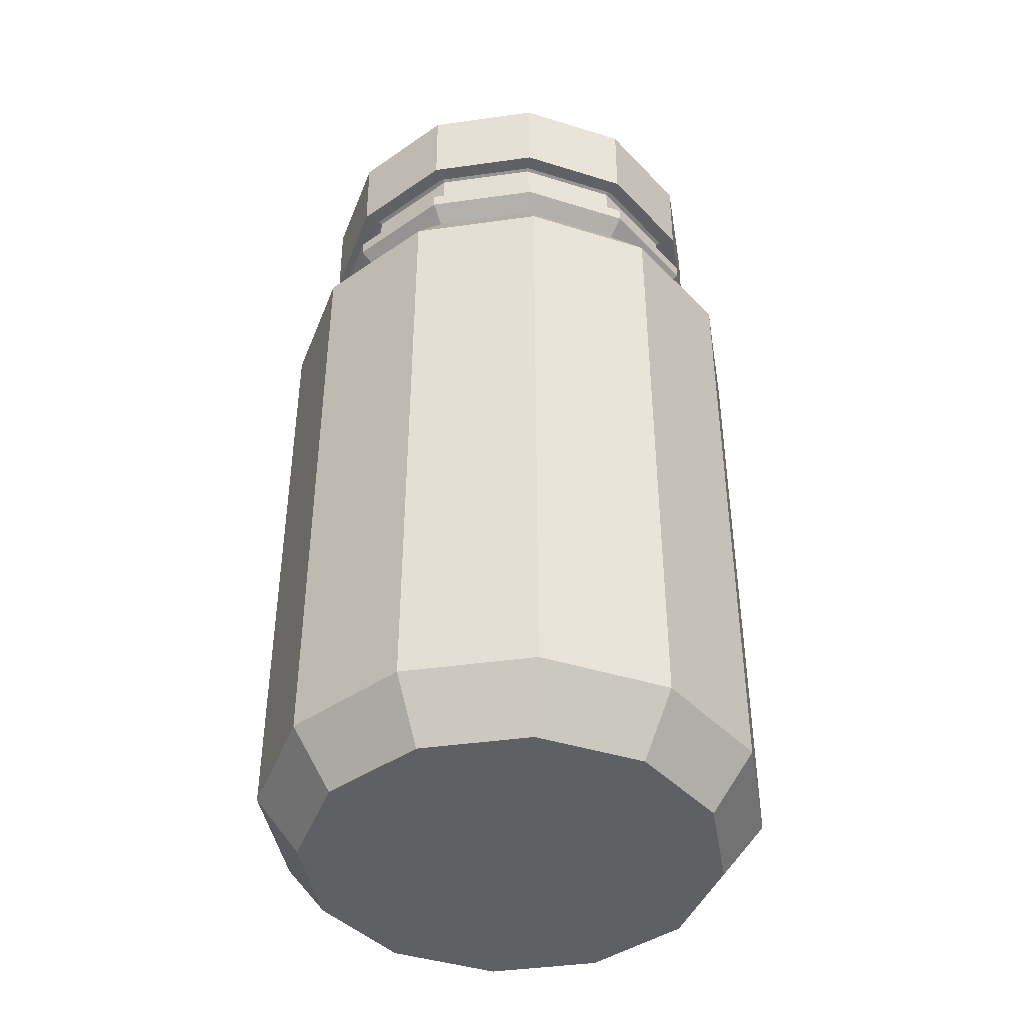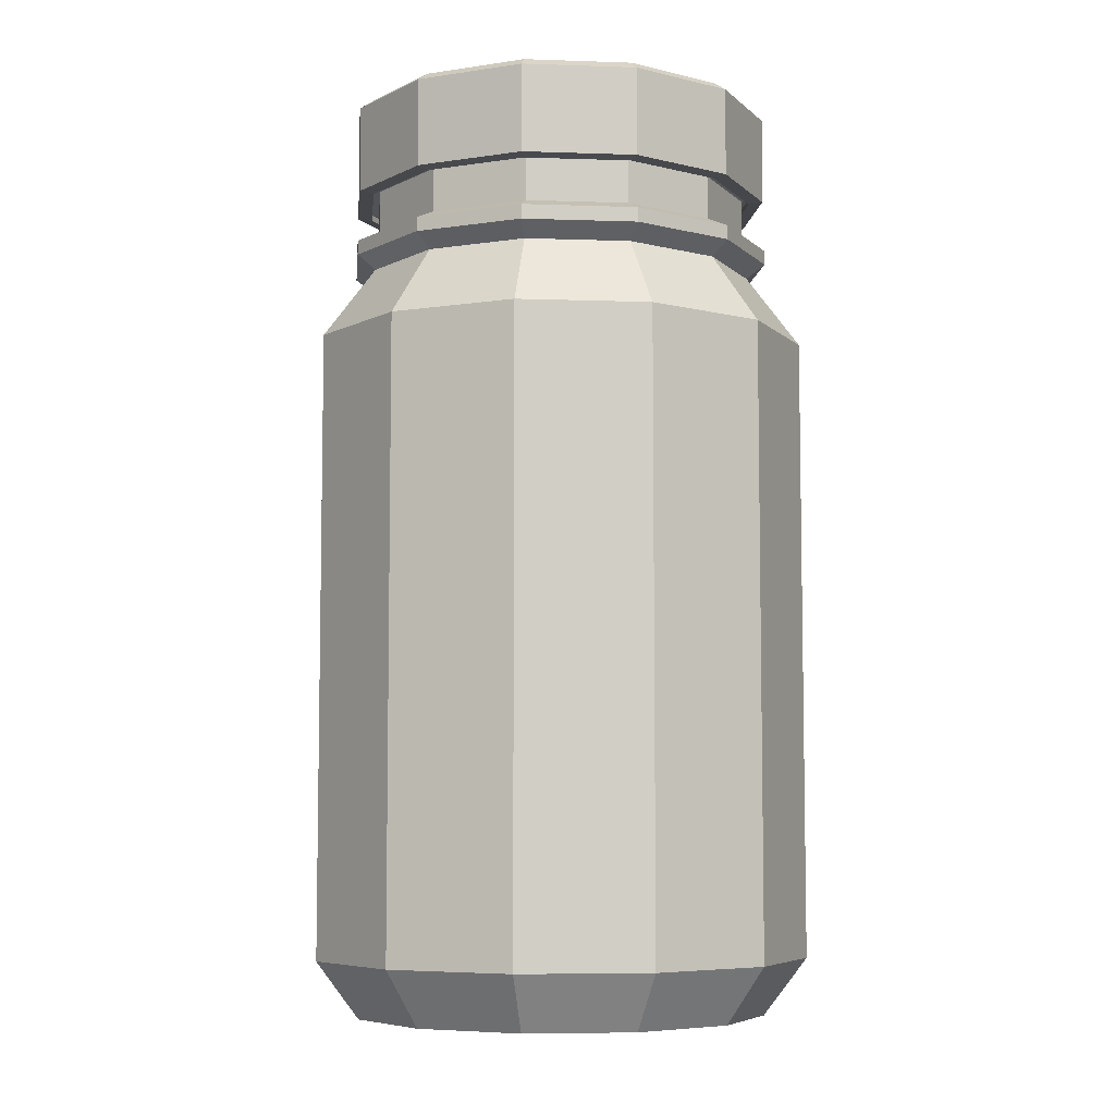
<metadata>
{"format":"obj","ext":"obj","renderer":"f3d","projection":"perspective","resolution":1024,"background":"white","views":[{"elev":-42.5,"azim":144.5,"up":"+Y"},{"elev":-6.4,"azim":-140.8,"up":"+Y"}]}
</metadata>
<code>
v 0.6775 -1.4 -0.3911
v 0.3911 -1.4 -0.6775
v -0 -1.4 0
v 0 -1.4 -0.7823
v -0.3911 -1.4 -0.6775
v -0.6775 -1.4 -0.3911
v -0.7823 -1.4 0
v -0.6775 -1.4 0.3911
v -0.3911 -1.4 0.6775
v 0 -1.4 0.7823
v 0.3911 -1.4 0.6775
v 0.6775 -1.4 0.3911
v 0.7823 -1.4 -0
v 0.7695 1.151 -0.4443
v 0.4443 1.151 -0.7695
v 0.4443 -1.288 -0.7695
v 0.7695 -1.288 -0.4443
v 0 1.181 -0.8885
v 0 -1.288 -0.8885
v -0.4443 1.152 -0.7695
v -0.4443 -1.288 -0.7695
v -0.7695 1.177 -0.4443
v -0.7695 -1.288 -0.4443
v -0.8885 1.151 0
v -0.8885 -1.288 -0
v -0.7695 1.151 0.4443
v -0.7695 -1.288 0.4443
v -0.4443 1.151 0.7695
v -0.4443 -1.288 0.7695
v 0 1.132 0.8885
v 0 -1.288 0.8885
v 0.4443 1.151 0.7695
v 0.4443 -1.288 0.7695
v 0.7695 1.151 0.4443
v 0.7695 -1.288 0.4443
v 0.8885 1.174 0
v 0.8885 -1.288 0
v 0.708 1.222 -0.4088
v 0.4088 1.223 -0.708
v 0 1.268 -0.8176
v -0.4088 1.228 -0.708
v -0.708 1.261 -0.4088
v -0.8176 1.223 0
v -0.708 1.213 0.4088
v -0.4088 1.216 0.708
v 0 1.187 0.8176
v 0.4088 1.216 0.708
v 0.708 1.222 0.4088
v 0.8176 1.256 0
v 0.3557 1.203 -0.1917
v 0.2063 1.208 -0.3399
v 0.002959 1.241 -0.3953
v -0.2001 1.23 -0.3405
v -0.3487 1.227 -0.1917
v -0.4019 1.159 0.01104
v -0.3395 1.127 0.2056
v -0.1766 1.166 0.3424
v 0.0378 1.206 0.3874
v 0.2392 1.23 0.335
v 0.3742 1.239 0.1982
v 0.4151 1.238 0.006351
v 0.1254 1.253 0.0645
v -0.5147 1.152 0.2971
v -0.5943 1.205 0
v -0.5147 1.277 -0.2971
v -0.2971 1.254 -0.5147
v 0 1.288 -0.5943
v 0.2971 1.231 -0.5147
v 0.5147 1.225 -0.2971
v 0.5943 1.268 0
v 0.5147 1.225 0.2971
v 0.2983 1.188 0.5137
v 0.00154 1.153 0.5929
v -0.2971 1.164 0.5147
f 1 3 2
f 2 3 4
f 4 3 5
f 5 3 6
f 6 3 7
f 7 3 8
f 8 3 9
f 9 3 10
f 10 3 11
f 11 3 12
f 12 3 13
f 13 3 1
f 14 17 16 15
f 15 16 19 18
f 18 19 21 20
f 20 21 23 22
f 22 23 25 24
f 24 25 27 26
f 26 27 29 28
f 28 29 31 30
f 30 31 33 32
f 32 33 35 34
f 34 35 37 36
f 36 37 17 14
f 17 1 2 16
f 16 2 4 19
f 19 4 5 21
f 21 5 6 23
f 23 6 7 25
f 25 7 8 27
f 27 8 9 29
f 29 9 10 31
f 31 10 11 33
f 33 11 12 35
f 35 12 13 37
f 37 13 1 17
f 14 15 39 38
f 15 18 40 39
f 18 20 41 40
f 20 22 42 41
f 22 24 43 42
f 24 26 44 43
f 26 28 45 44
f 28 30 46 45
f 30 32 47 46
f 32 34 48 47
f 34 36 49 48
f 36 14 38 49
f 38 39 68 69
f 39 40 67 68
f 40 41 66 67
f 41 42 65 66
f 42 43 64 65
f 43 44 63 64
f 44 45 74 63
f 45 46 73 74
f 46 47 72 73
f 47 48 71 72
f 48 49 70 71
f 49 38 69 70
f 50 51 62
f 51 52 62
f 52 53 62
f 53 54 62
f 54 55 62
f 55 56 62
f 56 57 62
f 57 58 62
f 58 59 62
f 59 60 62
f 60 61 62
f 61 50 62
f 64 63 56 55
f 65 64 55 54
f 66 65 54 53
f 67 66 53 52
f 68 67 52 51
f 69 68 51 50
f 70 69 50 61
f 71 70 61 60
f 72 71 60 59
f 73 72 59 58
f 74 73 58 57
f 63 74 57 56
v 0.866 -1.287 -0.5
v 0.5 -1.287 -0.866
v 0 -1.287 -1
v -0.5 -1.287 -0.866
v -0.866 -1.287 -0.5
v -1 -1.287 0
v -0.866 -1.287 0.5
v -0.5 -1.287 0.866
v 0 -1.287 1
v 0.5 -1.287 0.866
v 0.866 -1.287 0.5
v 1 -1.287 0
v 0.866 1.183 -0.5
v 0.5 1.183 -0.866
v 0 1.183 -1
v -0.5 1.183 -0.866
v -0.866 1.183 -0.5
v -1 1.183 0
v -0.866 1.183 0.5
v -0.5 1.183 0.866
v 0 1.183 1
v 0.5 1.183 0.866
v 0.866 1.183 0.5
v 1 1.183 0
v 0.7173 -1.514 -0.4141
v 0.4141 -1.514 -0.7173
v 0 -1.514 0
v 0 -1.514 -0.8282
v -0.4141 -1.514 -0.7173
v -0.7173 -1.514 -0.4141
v -0.8282 -1.514 0
v -0.7173 -1.514 0.4141
v -0.4141 -1.514 0.7173
v 0 -1.514 0.8282
v 0.4141 -1.514 0.7173
v 0.7173 -1.514 0.4141
v 0.8282 -1.514 0
v 0.6828 1.468 -0.3942
v 0.3942 1.468 -0.6828
v 0 1.468 -0.7884
v -0.3942 1.468 -0.6828
v -0.6828 1.468 -0.3942
v -0.7884 1.468 0
v -0.6828 1.468 0.3942
v -0.3942 1.468 0.6828
v 0 1.468 0.7884
v 0.3942 1.468 0.6828
v 0.6828 1.468 0.3942
v 0.7884 1.468 0
v 0.7477 1.525 -0.4317
v 0.4317 1.525 -0.7477
v 0 1.525 -0.8634
v -0.4317 1.525 -0.7477
v -0.7477 1.525 -0.4317
v -0.8634 1.525 0
v -0.7477 1.525 0.4317
v -0.4317 1.525 0.7477
v 0 1.525 0.8634
v 0.4317 1.525 0.7477
v 0.7477 1.525 0.4317
v 0.8634 1.525 0
v 0.7477 1.581 -0.4317
v 0.4317 1.581 -0.7477
v 0 1.581 -0.8634
v -0.4317 1.581 -0.7477
v -0.7477 1.581 -0.4317
v -0.8634 1.581 0
v -0.7477 1.581 0.4317
v -0.4317 1.581 0.7477
v 0 1.581 0.8634
v 0.4317 1.581 0.7477
v 0.7477 1.581 0.4317
v 0.8634 1.581 0
v 0.6672 1.622 -0.3852
v 0.3852 1.622 -0.6672
v 0 1.622 -0.7705
v -0.3852 1.622 -0.6672
v -0.6672 1.622 -0.3852
v -0.7705 1.622 0
v -0.6672 1.622 0.3852
v -0.3852 1.622 0.6672
v 0 1.622 0.7705
v 0.3852 1.622 0.6672
v 0.6672 1.622 0.3852
v 0.7705 1.622 0
v 0.6672 1.794 -0.3852
v 0.3852 1.794 -0.6672
v 0 1.794 -0.7705
v -0.3852 1.794 -0.6672
v -0.6672 1.794 -0.3852
v -0.7705 1.794 0
v -0.6672 1.794 0.3852
v -0.3852 1.794 0.6672
v 0 1.794 0.7705
v 0.3852 1.794 0.6672
v 0.6672 1.794 0.3852
v 0.7705 1.794 0
v 0.7101 1.817 -0.41
v 0.41 1.817 -0.7101
v 0 1.817 -0.8199
v -0.41 1.817 -0.7101
v -0.7101 1.817 -0.41
v -0.8199 1.817 0
v -0.7101 1.817 0.41
v -0.41 1.817 0.7101
v 0 1.817 0.8199
v 0.41 1.817 0.7101
v 0.7101 1.817 0.41
v 0.8199 1.817 0
v 0.7101 1.863 -0.41
v 0.41 1.863 -0.7101
v 0 1.863 -0.8199
v -0.41 1.863 -0.7101
v -0.7101 1.863 -0.41
v -0.8199 1.863 0
v -0.7101 1.863 0.41
v -0.41 1.863 0.7101
v 0 1.863 0.8199
v 0.41 1.863 0.7101
v 0.7101 1.863 0.41
v 0.8199 1.863 0
v 0.6887 1.896 -0.3976
v 0.3976 1.896 -0.6887
v 0 1.896 -0.7952
v -0.3976 1.896 -0.6887
v -0.6887 1.896 -0.3976
v -0.7952 1.896 0
v -0.6887 1.896 0.3976
v -0.3976 1.896 0.6887
v 0 1.896 0.7952
v 0.3976 1.896 0.6887
v 0.6887 1.896 0.3976
v 0.7952 1.896 0
v 0.6887 2.027 -0.3976
v 0.3976 2.027 -0.6887
v 0 2.027 -0.7952
v -0.3976 2.027 -0.6887
v -0.6887 2.027 -0.3976
v -0.7952 2.027 0
v -0.6887 2.027 0.3976
v -0.3976 2.027 0.6887
v 0 2.027 0.7952
v 0.3976 2.027 0.6887
v 0.6887 2.027 0.3976
v 0.7952 2.027 0
v 0.7239 2.068 -0.4179
v 0.4179 2.068 -0.7239
v 0 2.068 -0.8359
v -0.4179 2.068 -0.7239
v -0.7239 2.068 -0.4179
v -0.8359 2.068 0
v -0.7239 2.068 0.4179
v -0.4179 2.068 0.7239
v 0 2.068 0.8359
v 0.4179 2.068 0.7239
v 0.7239 2.068 0.4179
v 0.8359 2.068 0
v 0.7239 2.103 -0.4179
v 0.4179 2.103 -0.7239
v 0 2.103 -0.8359
v -0.4179 2.103 -0.7239
v -0.7239 2.103 -0.4179
v -0.8359 2.103 0
v -0.7239 2.103 0.4179
v -0.4179 2.103 0.7239
v 0 2.103 0.8359
v 0.4179 2.103 0.7239
v 0.7239 2.103 0.4179
v 0.8359 2.103 0
v 0.6162 2.103 -0.3557
v 0.3557 2.103 -0.6162
v 0 2.103 -0.7115
v -0.3557 2.103 -0.6162
v -0.6162 2.103 -0.3557
v -0.7115 2.103 0
v -0.6162 2.103 0.3557
v -0.3557 2.103 0.6162
v 0 2.103 0.7115
v 0.3557 2.103 0.6162
v 0.6162 2.103 0.3557
v 0.7115 2.103 0
v 0.6162 1.467 -0.3557
v 0.3557 1.467 -0.6162
v 0 1.467 -0.7115
v -0.3557 1.467 -0.6162
v -0.6162 1.467 -0.3557
v -0.7115 1.467 0
v -0.6162 1.467 0.3557
v -0.3557 1.467 0.6162
v 0 1.467 0.7115
v 0.3557 1.467 0.6162
v 0.6162 1.467 0.3557
v 0.7115 1.467 0
v 0.7695 1.191 -0.4443
v 0.4443 1.191 -0.7695
v 0 1.191 -0.8885
v -0.4443 1.191 -0.7695
v -0.7695 1.191 -0.4443
v -0.8885 1.191 0
v -0.7695 1.191 0.4443
v -0.4443 1.191 0.7695
v 0 1.191 0.8885
v 0.4443 1.191 0.7695
v 0.7695 1.191 0.4443
v 0.8885 1.191 0
v 0.7695 -1.288 -0.4443
v 0.4443 -1.288 -0.7695
v 0 -1.288 -0.8885
v -0.4443 -1.288 -0.7695
v -0.7695 -1.288 -0.4443
v -0.8885 -1.288 0
v -0.7695 -1.288 0.4443
v -0.4443 -1.288 0.7695
v 0 -1.288 0.8885
v 0.4443 -1.288 0.7695
v 0.7695 -1.288 0.4443
v 0.8885 -1.288 0
v 0.6775 -1.4 -0.3911
v 0.3911 -1.4 -0.6775
v -0 -1.4 0
v 0 -1.4 -0.7823
v -0.3911 -1.4 -0.6775
v -0.6775 -1.4 -0.3911
v -0.7823 -1.4 0
v -0.6775 -1.4 0.3911
v -0.3911 -1.4 0.6775
v 0 -1.4 0.7823
v 0.3911 -1.4 0.6775
v 0.6775 -1.4 0.3911
v 0.7823 -1.4 0
f 75 76 88 87
f 76 77 89 88
f 77 78 90 89
f 78 79 91 90
f 79 80 92 91
f 80 81 93 92
f 81 82 94 93
f 82 83 95 94
f 83 84 96 95
f 84 85 97 96
f 85 86 98 97
f 86 75 87 98
f 100 99 101
f 102 100 101
f 103 102 101
f 104 103 101
f 105 104 101
f 106 105 101
f 107 106 101
f 108 107 101
f 109 108 101
f 110 109 101
f 111 110 101
f 99 111 101
f 292 293 294
f 293 295 294
f 295 296 294
f 296 297 294
f 297 298 294
f 298 299 294
f 299 300 294
f 300 301 294
f 301 302 294
f 302 303 294
f 303 304 294
f 304 292 294
f 76 75 99 100
f 77 76 100 102
f 78 77 102 103
f 79 78 103 104
f 80 79 104 105
f 81 80 105 106
f 82 81 106 107
f 83 82 107 108
f 84 83 108 109
f 85 84 109 110
f 86 85 110 111
f 75 86 111 99
f 87 88 113 112
f 88 89 114 113
f 89 90 115 114
f 90 91 116 115
f 91 92 117 116
f 92 93 118 117
f 93 94 119 118
f 94 95 120 119
f 95 96 121 120
f 96 97 122 121
f 97 98 123 122
f 98 87 112 123
f 112 113 125 124
f 113 114 126 125
f 114 115 127 126
f 115 116 128 127
f 116 117 129 128
f 117 118 130 129
f 118 119 131 130
f 119 120 132 131
f 120 121 133 132
f 121 122 134 133
f 122 123 135 134
f 123 112 124 135
f 124 125 137 136
f 125 126 138 137
f 126 127 139 138
f 127 128 140 139
f 128 129 141 140
f 129 130 142 141
f 130 131 143 142
f 131 132 144 143
f 132 133 145 144
f 133 134 146 145
f 134 135 147 146
f 135 124 136 147
f 136 137 149 148
f 137 138 150 149
f 138 139 151 150
f 139 140 152 151
f 140 141 153 152
f 141 142 154 153
f 142 143 155 154
f 143 144 156 155
f 144 145 157 156
f 145 146 158 157
f 146 147 159 158
f 147 136 148 159
f 148 149 161 160
f 149 150 162 161
f 150 151 163 162
f 151 152 164 163
f 152 153 165 164
f 153 154 166 165
f 154 155 167 166
f 155 156 168 167
f 156 157 169 168
f 157 158 170 169
f 158 159 171 170
f 159 148 160 171
f 160 161 173 172
f 161 162 174 173
f 162 163 175 174
f 163 164 176 175
f 164 165 177 176
f 165 166 178 177
f 166 167 179 178
f 167 168 180 179
f 168 169 181 180
f 169 170 182 181
f 170 171 183 182
f 171 160 172 183
f 172 173 185 184
f 173 174 186 185
f 174 175 187 186
f 175 176 188 187
f 176 177 189 188
f 177 178 190 189
f 178 179 191 190
f 179 180 192 191
f 180 181 193 192
f 181 182 194 193
f 182 183 195 194
f 183 172 184 195
f 184 185 197 196
f 185 186 198 197
f 186 187 199 198
f 187 188 200 199
f 188 189 201 200
f 189 190 202 201
f 190 191 203 202
f 191 192 204 203
f 192 193 205 204
f 193 194 206 205
f 194 195 207 206
f 195 184 196 207
f 196 197 209 208
f 197 198 210 209
f 198 199 211 210
f 199 200 212 211
f 200 201 213 212
f 201 202 214 213
f 202 203 215 214
f 203 204 216 215
f 204 205 217 216
f 205 206 218 217
f 206 207 219 218
f 207 196 208 219
f 208 209 221 220
f 209 210 222 221
f 210 211 223 222
f 211 212 224 223
f 212 213 225 224
f 213 214 226 225
f 214 215 227 226
f 215 216 228 227
f 216 217 229 228
f 217 218 230 229
f 218 219 231 230
f 219 208 220 231
f 220 221 233 232
f 221 222 234 233
f 222 223 235 234
f 223 224 236 235
f 224 225 237 236
f 225 226 238 237
f 226 227 239 238
f 227 228 240 239
f 228 229 241 240
f 229 230 242 241
f 230 231 243 242
f 231 220 232 243
f 232 233 245 244
f 233 234 246 245
f 234 235 247 246
f 235 236 248 247
f 236 237 249 248
f 237 238 250 249
f 238 239 251 250
f 239 240 252 251
f 240 241 253 252
f 241 242 254 253
f 242 243 255 254
f 243 232 244 255
f 244 245 257 256
f 245 246 258 257
f 246 247 259 258
f 247 248 260 259
f 248 249 261 260
f 249 250 262 261
f 250 251 263 262
f 251 252 264 263
f 252 253 265 264
f 253 254 266 265
f 254 255 267 266
f 255 244 256 267
f 256 257 269 268
f 257 258 270 269
f 258 259 271 270
f 259 260 272 271
f 260 261 273 272
f 261 262 274 273
f 262 263 275 274
f 263 264 276 275
f 264 265 277 276
f 265 266 278 277
f 266 267 279 278
f 267 256 268 279
f 268 269 281 280
f 269 270 282 281
f 270 271 283 282
f 271 272 284 283
f 272 273 285 284
f 273 274 286 285
f 274 275 287 286
f 275 276 288 287
f 276 277 289 288
f 277 278 290 289
f 278 279 291 290
f 279 268 280 291
f 280 281 293 292
f 281 282 295 293
f 282 283 296 295
f 283 284 297 296
f 284 285 298 297
f 285 286 299 298
f 286 287 300 299
f 287 288 301 300
f 288 289 302 301
f 289 290 303 302
f 290 291 304 303
f 291 280 292 304
v 0.73 1.8 -0.4215
v 0.4215 1.8 -0.73
v 0.4008 2.151 -0.6942
v 0.6942 2.151 -0.4008
v 0 1.8 -0.8429
v 0 2.151 -0.8016
v -0.4215 1.8 -0.73
v -0.4008 2.151 -0.6942
v -0.73 1.8 -0.4215
v -0.6942 2.151 -0.4008
v -0.8429 1.8 0
v -0.8016 2.151 0
v -0.73 1.8 0.4215
v -0.6942 2.151 0.4008
v -0.4215 1.8 0.73
v -0.4008 2.151 0.6942
v 0 1.8 0.8429
v 0 2.151 0.8016
v 0.4215 1.8 0.73
v 0.4008 2.151 0.6942
v 0.73 1.8 0.4215
v 0.6942 2.151 0.4008
v 0.8429 1.8 0
v 0.8016 2.151 0
v 0.6585 2.147 -0.3802
v 0.3802 2.147 -0.6585
v 0 2.147 -0.7603
v -0.3802 2.147 -0.6585
v -0.6585 2.147 -0.3802
v -0.7603 2.147 0
v -0.6585 2.147 0.3802
v -0.3802 2.147 0.6585
v 0 2.147 0.7603
v 0.3802 2.147 0.6585
v 0.6585 2.147 0.3802
v 0.7603 2.147 0
v 0.6585 2.123 -0.3802
v 0.3802 2.123 -0.6585
v 0 2.123 -0.7603
v -0.3802 2.123 -0.6585
v -0.6585 2.123 -0.3802
v -0.7603 2.123 0
v -0.6585 2.123 0.3802
v -0.3802 2.123 0.6585
v 0 2.123 0.7603
v 0.3802 2.123 0.6585
v 0.6585 2.123 0.3802
v 0.7603 2.123 0
v 0 2.129 -0
v 0.73 2.124 0.4215
v 0.4215 2.124 0.73
v 0 2.124 0.8429
v -0.4215 2.124 0.73
v -0.73 2.124 0.4215
v -0.8429 2.124 0
v -0.73 2.124 -0.4215
v -0.4215 2.124 -0.73
v 0 2.124 -0.8429
v 0.4215 2.124 -0.73
v 0.73 2.124 -0.4215
v 0.8429 2.124 0
v 0.6917 1.8 -0.3994
v 0.3994 1.8 -0.6917
v 0 1.8 -0.7987
v -0.3994 1.8 -0.6917
v -0.6917 1.8 -0.3994
v -0.7987 1.8 0
v -0.6917 1.8 0.3994
v -0.3994 1.8 0.6917
v 0 1.8 0.7987
v 0.3994 1.8 0.6917
v 0.6917 1.8 0.3994
v 0.7987 1.8 0
v 0.7421 1.788 -0.4284
v 0.4284 1.788 -0.7421
v 0.4297 2.132 -0.7442
v 0.7442 2.132 -0.4297
v 0 1.788 -0.8568
v 0 2.132 -0.8594
v -0.4284 1.788 -0.7421
v -0.4297 2.132 -0.7442
v -0.7421 1.788 -0.4284
v -0.7442 2.132 -0.4297
v -0.8568 1.788 -0
v -0.8594 2.132 -0
v -0.7421 1.788 0.4284
v -0.7442 2.132 0.4297
v -0.4284 1.788 0.7421
v -0.4297 2.132 0.7442
v 0 1.788 0.8568
v -0 2.132 0.8594
v 0.4284 1.788 0.7421
v 0.4297 2.132 0.7442
v 0.7421 1.788 0.4284
v 0.7442 2.132 0.4297
v 0.8568 1.788 0
v 0.8594 2.132 0
v 0.6989 2.168 -0.4035
v 0.4035 2.168 -0.6989
v 0.374 2.161 -0.6477
v 0.6477 2.161 -0.374
v 0 2.168 -0.807
v 0 2.161 -0.7479
v -0.4035 2.168 -0.6989
v -0.374 2.161 -0.6477
v -0.6989 2.168 -0.4035
v -0.6477 2.161 -0.374
v -0.807 2.168 -0
v -0.7479 2.161 -0
v -0.6989 2.168 0.4035
v -0.6477 2.161 0.374
v -0.4035 2.168 0.6989
v -0.374 2.161 0.6477
v -0 2.168 0.807
v 0 2.161 0.7479
v 0.4035 2.168 0.6989
v 0.374 2.161 0.6477
v 0.6989 2.168 0.4035
v 0.6477 2.161 0.374
v 0.807 2.168 0
v 0.7479 2.161 0
v 0.3732 2.135 -0.6464
v 0.6464 2.135 -0.3732
v -0 2.135 -0.7465
v -0.3732 2.135 -0.6464
v -0.6464 2.135 -0.3732
v -0.7465 2.135 0
v -0.6464 2.135 0.3732
v -0.3732 2.135 0.6464
v 0 2.135 0.7465
v 0.3732 2.135 0.6464
v 0.6464 2.135 0.3732
v 0.7465 2.135 -0
v 0 2.147 0
v 0.6917 1.782 -0.3994
v 0.3994 1.782 -0.6917
v 0 1.782 -0.7987
v -0.3994 1.782 -0.6917
v -0.6917 1.782 -0.3994
v -0.7987 1.782 -0
v -0.6917 1.782 0.3994
v -0.3994 1.782 0.6917
v 0 1.782 0.7987
v 0.3994 1.782 0.6917
v 0.6917 1.782 0.3994
v 0.7987 1.782 0
f 378 379 380 381
f 379 382 383 380
f 382 384 385 383
f 384 386 387 385
f 386 388 389 387
f 388 390 391 389
f 390 392 393 391
f 392 394 395 393
f 394 396 397 395
f 396 398 399 397
f 398 400 401 399
f 400 378 381 401
f 402 403 404 405
f 403 406 407 404
f 406 408 409 407
f 408 410 411 409
f 410 412 413 411
f 412 414 415 413
f 414 416 417 415
f 416 418 419 417
f 418 420 421 419
f 420 422 423 421
f 422 424 425 423
f 424 402 405 425
f 405 404 426 427
f 404 407 428 426
f 407 409 429 428
f 409 411 430 429
f 411 413 431 430
f 413 415 432 431
f 415 417 433 432
f 417 419 434 433
f 419 421 435 434
f 421 423 436 435
f 423 425 437 436
f 425 405 427 437
f 427 426 438
f 426 428 438
f 428 429 438
f 429 430 438
f 430 431 438
f 431 432 438
f 432 433 438
f 433 434 438
f 434 435 438
f 435 436 438
f 436 437 438
f 437 427 438
f 397 399 422 420
f 395 397 420 418
f 393 395 418 416
f 391 393 416 414
f 389 391 414 412
f 387 389 412 410
f 385 387 410 408
f 383 385 408 406
f 380 383 406 403
f 381 380 403 402
f 401 381 402 424
f 399 401 424 422
f 379 378 439 440
f 382 379 440 441
f 384 382 441 442
f 386 384 442 443
f 388 386 443 444
f 390 388 444 445
f 392 390 445 446
f 394 392 446 447
f 396 394 447 448
f 398 396 448 449
f 400 398 449 450
f 378 400 450 439
f 305 364 363 306
f 306 363 362 309
f 309 362 361 311
f 311 361 360 313
f 313 360 359 315
f 315 359 358 317
f 317 358 357 319
f 319 357 356 321
f 321 356 355 323
f 323 355 354 325
f 325 354 365 327
f 327 365 364 305
f 308 329 330 307
f 307 330 331 310
f 310 331 332 312
f 312 332 333 314
f 314 333 334 316
f 316 334 335 318
f 318 335 336 320
f 320 336 337 322
f 322 337 338 324
f 324 338 339 326
f 326 339 340 328
f 328 340 329 308
f 329 341 342 330
f 330 342 343 331
f 331 343 344 332
f 332 344 345 333
f 333 345 346 334
f 334 346 347 335
f 335 347 348 336
f 336 348 349 337
f 337 349 350 338
f 338 350 351 339
f 339 351 352 340
f 340 352 341 329
f 341 353 342
f 342 353 343
f 343 353 344
f 344 353 345
f 345 353 346
f 346 353 347
f 347 353 348
f 348 353 349
f 349 353 350
f 350 353 351
f 351 353 352
f 352 353 341
f 355 324 326 354
f 356 322 324 355
f 357 320 322 356
f 358 318 320 357
f 359 316 318 358
f 360 314 316 359
f 361 312 314 360
f 362 310 312 361
f 363 307 310 362
f 364 308 307 363
f 365 328 308 364
f 354 326 328 365
f 306 367 366 305
f 309 368 367 306
f 311 369 368 309
f 313 370 369 311
f 315 371 370 313
f 317 372 371 315
f 319 373 372 317
f 321 374 373 319
f 323 375 374 321
f 325 376 375 323
f 327 377 376 325
f 305 366 377 327
f 366 367 440 439
f 367 368 441 440
f 368 369 442 441
f 369 370 443 442
f 370 371 444 443
f 371 372 445 444
f 372 373 446 445
f 373 374 447 446
f 374 375 448 447
f 375 376 449 448
f 376 377 450 449
f 377 366 439 450

</code>
